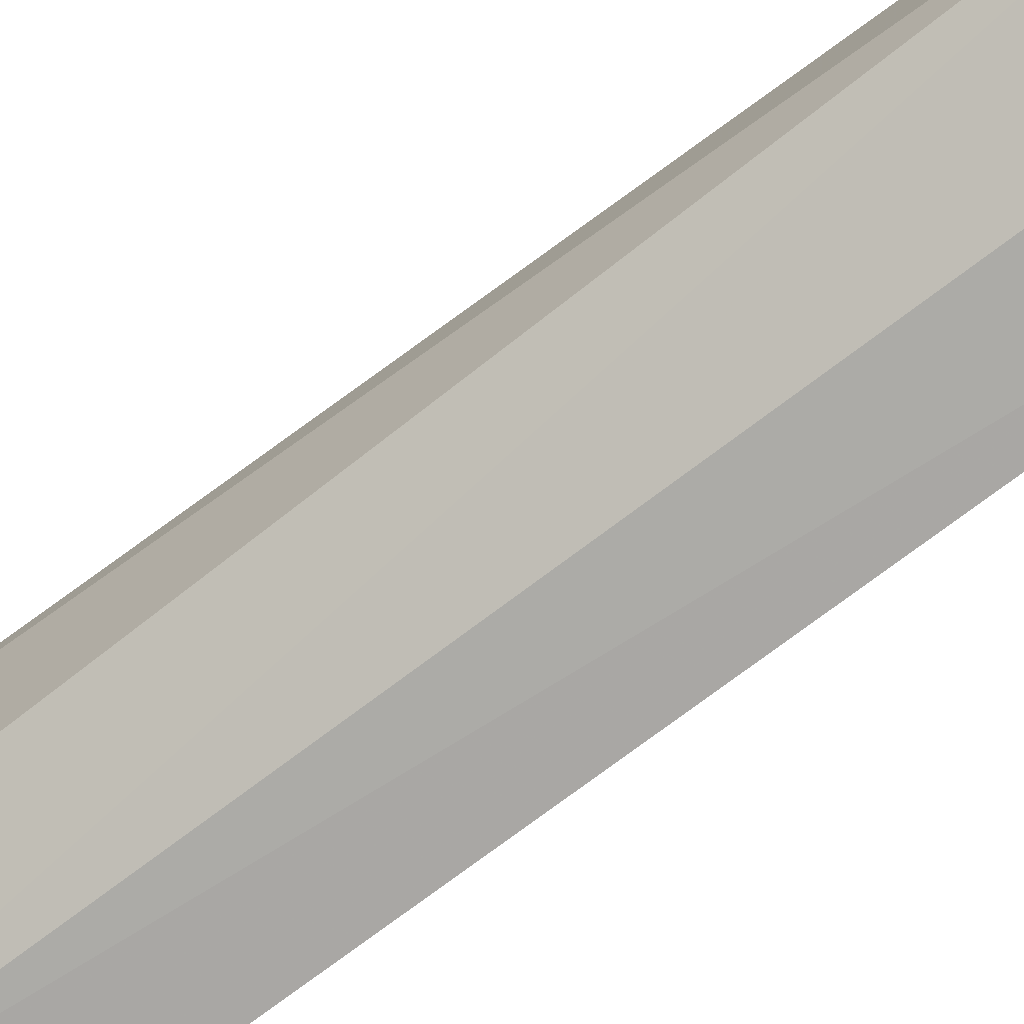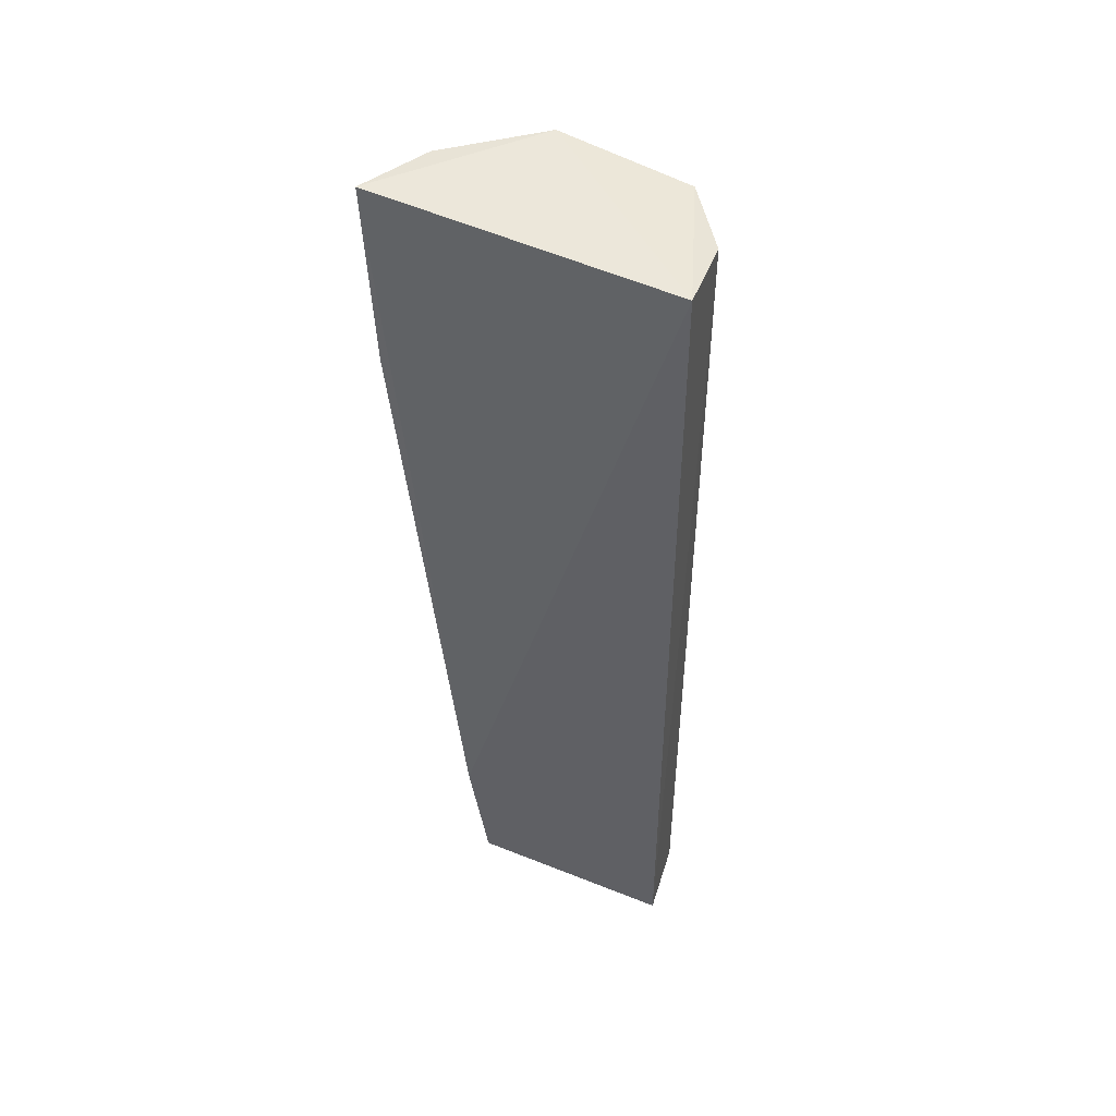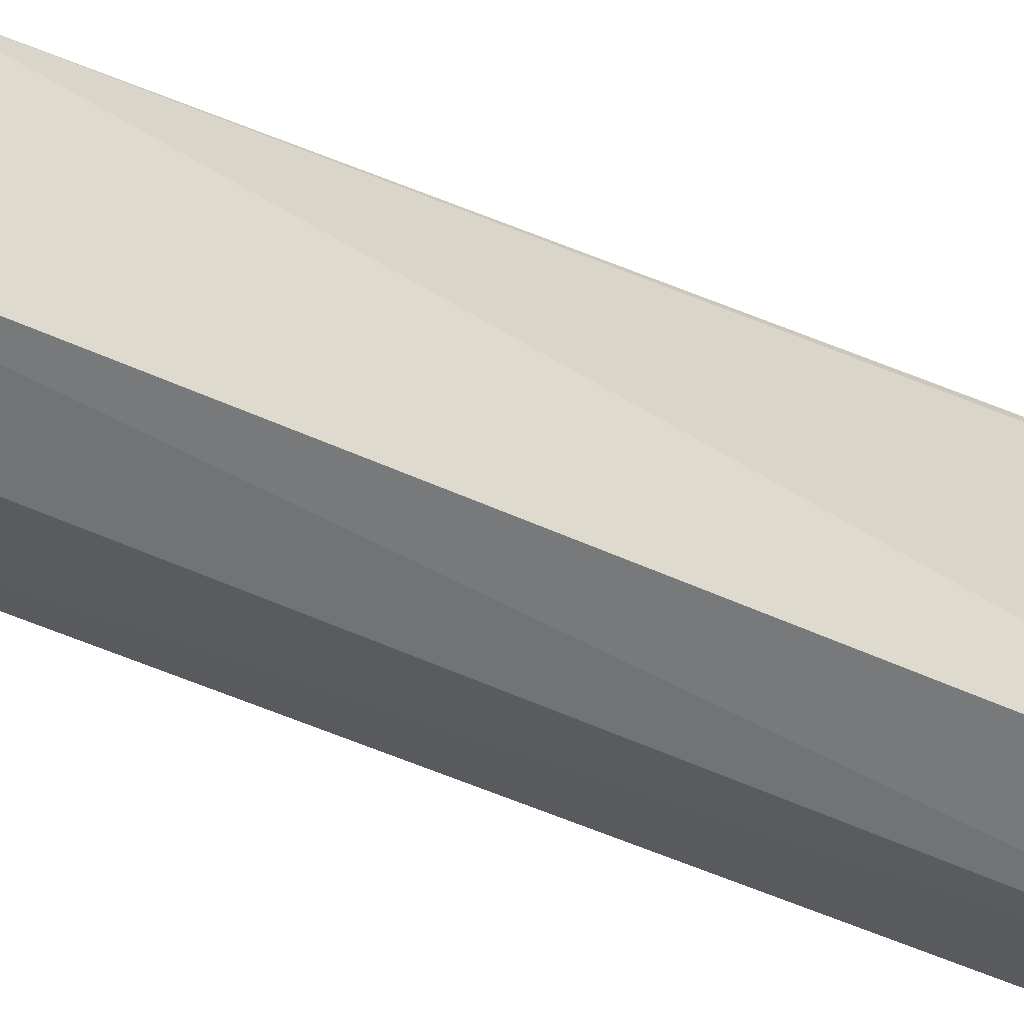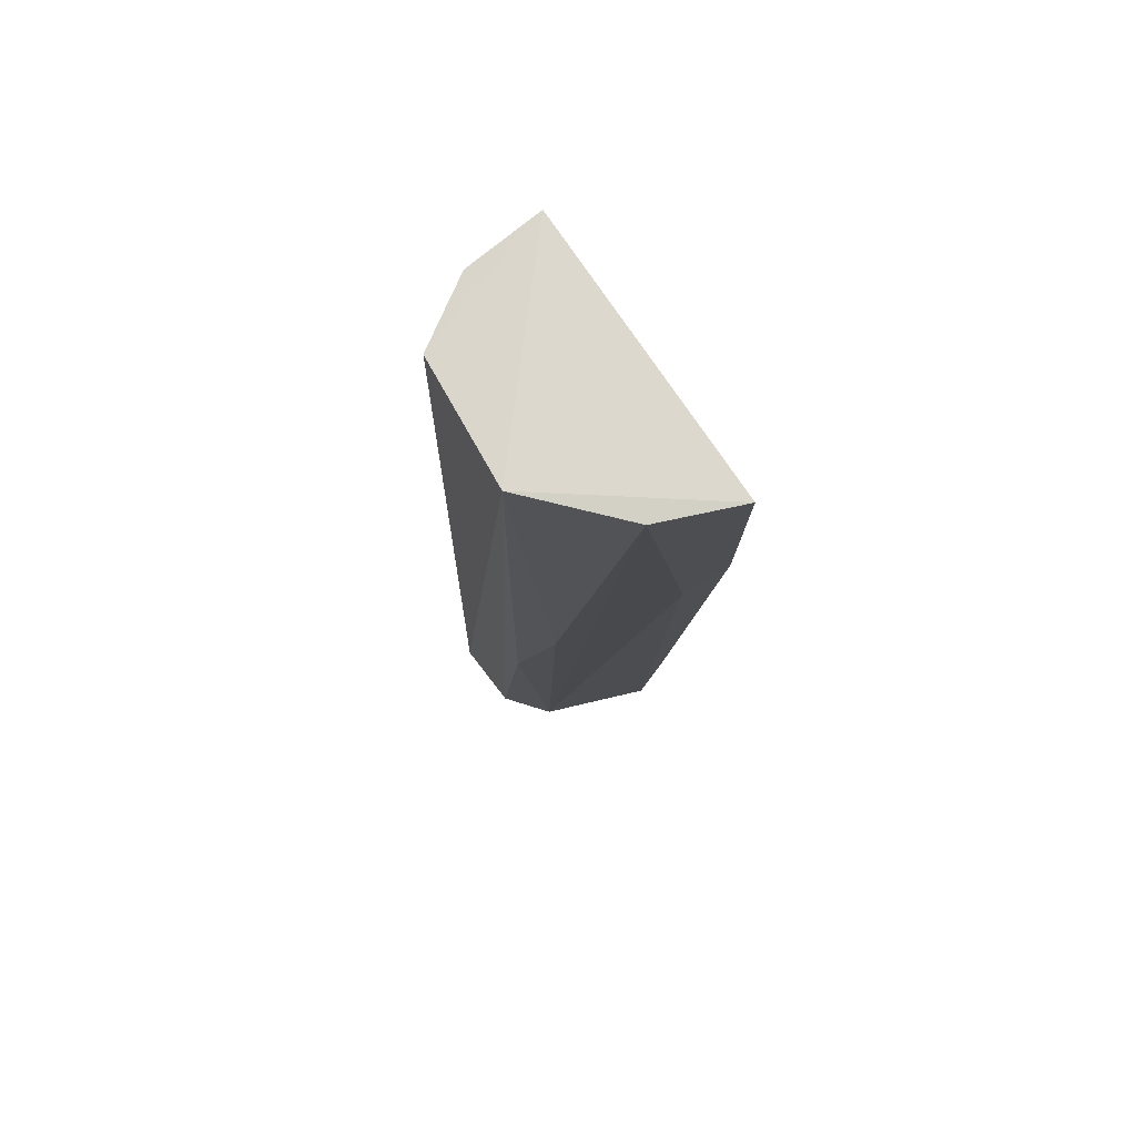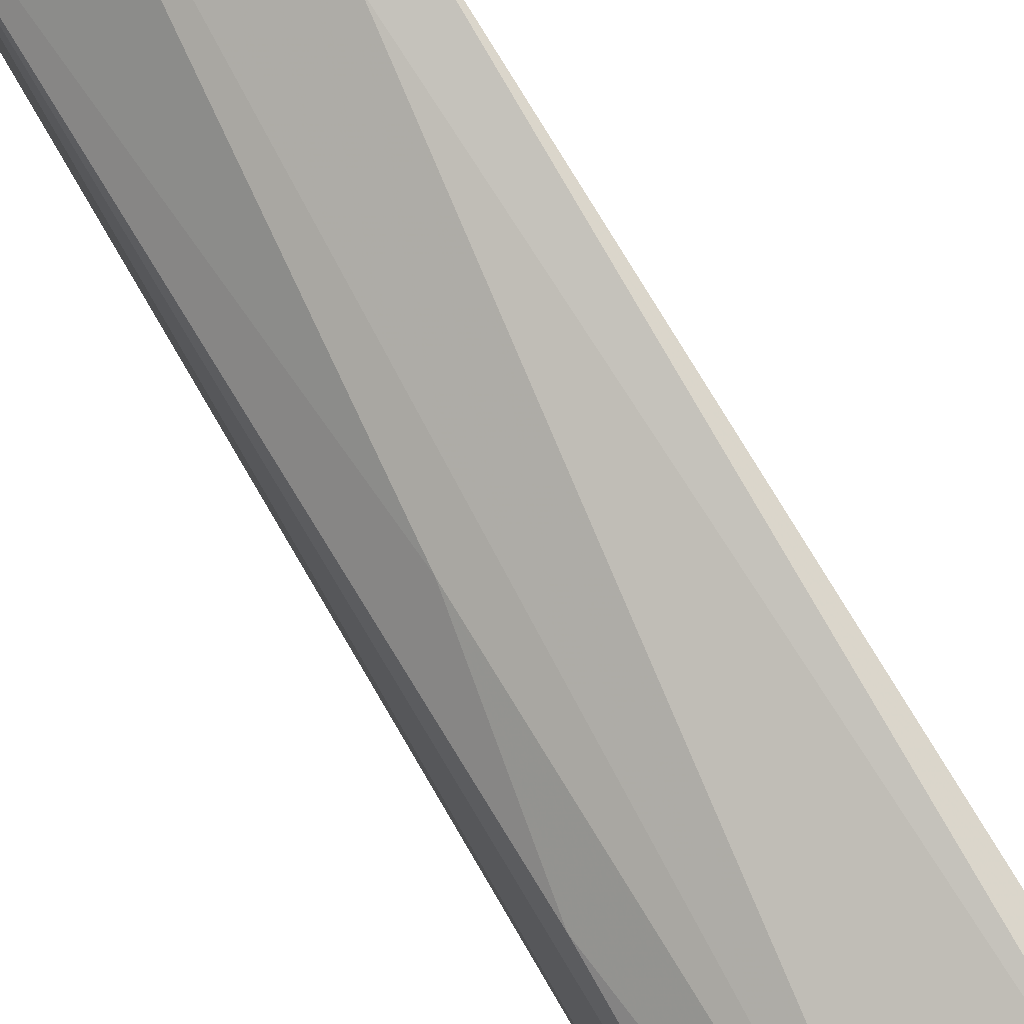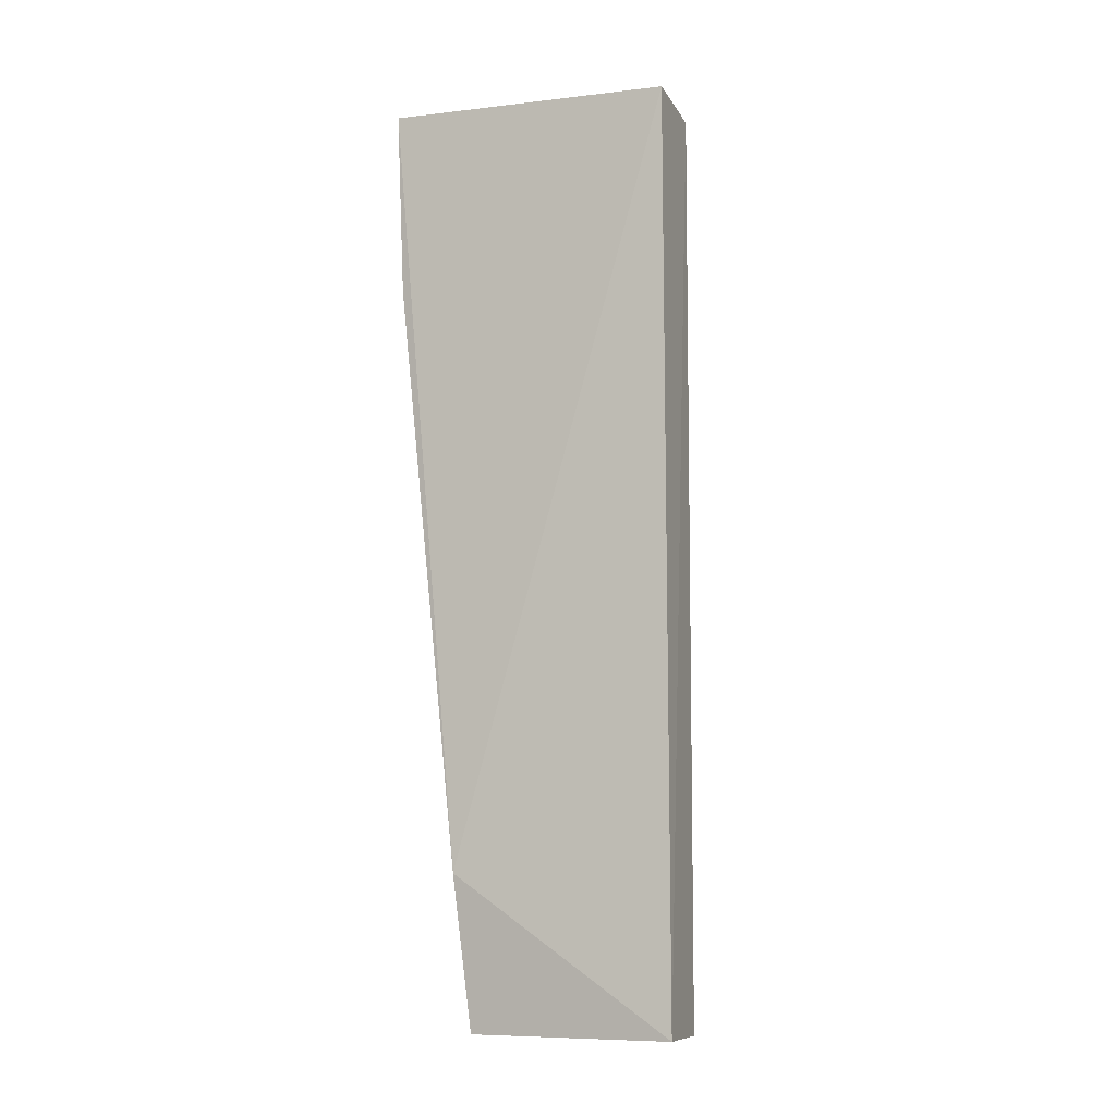
<metadata>
{"format":"obj","ext":"obj","renderer":"f3d","projection":"perspective","resolution":1024,"background":"white","views":[{"elev":-70.9,"azim":-52.2,"up":"+Z"},{"elev":48.6,"azim":114.8,"up":"+Y"},{"elev":-63.4,"azim":66.4,"up":"+Z"},{"elev":73.0,"azim":-31.5,"up":"+Y"},{"elev":75.1,"azim":-30.8,"up":"+Z"},{"elev":-8.1,"azim":117.1,"up":"+Y"}]}
</metadata>
<code>
v -0.07346 0.1042 0.02302
v -0.07371 0.03455 0.01612
v -0.07381 0.1028 0.0006732
v -0.07967 0.1021 0.001278
v -0.08468 0.03497 0.01036
v -0.08505 0.1033 0.01476
v -0.07242 0.04595 0.01695
v -0.08191 0.03492 0.01351
v -0.07378 0.03478 0.0004587
v -0.0845 0.1023 0.00482
v -0.07332 0.09008 0.02232
v -0.0844 0.0567 0.01316
v -0.07945 0.03461 0.001241
v -0.08525 0.03512 0.00503
v -0.07563 0.08379 0.02103
v -0.07926 0.1036 0.02082
v -0.08247 0.06787 0.0159
f 6 1 3
f 7 3 1
f 8 5 2
f 9 7 2
f 9 3 7
f 9 4 3
f 10 6 3
f 10 3 4
f 11 7 1
f 11 2 7
f 12 6 5
f 12 5 8
f 13 9 2
f 13 2 5
f 13 4 9
f 14 5 6
f 14 6 10
f 14 13 5
f 14 10 4
f 14 4 13
f 15 8 2
f 15 2 11
f 16 8 15
f 16 1 6
f 16 15 11
f 16 11 1
f 17 12 8
f 17 8 16
f 17 16 6
f 17 6 12

</code>
